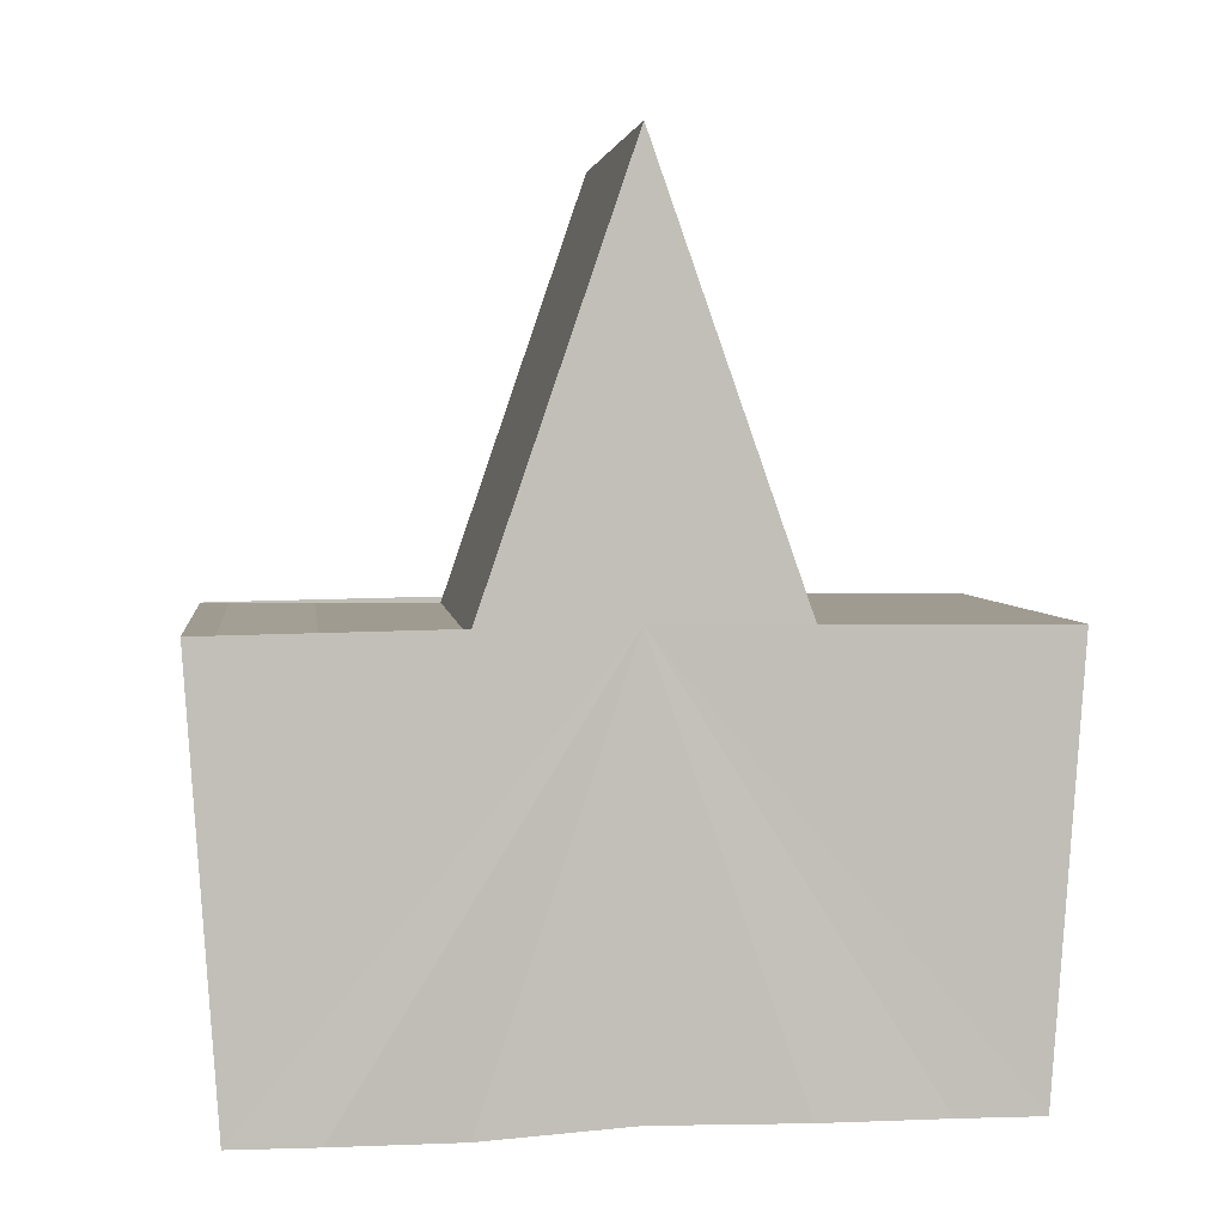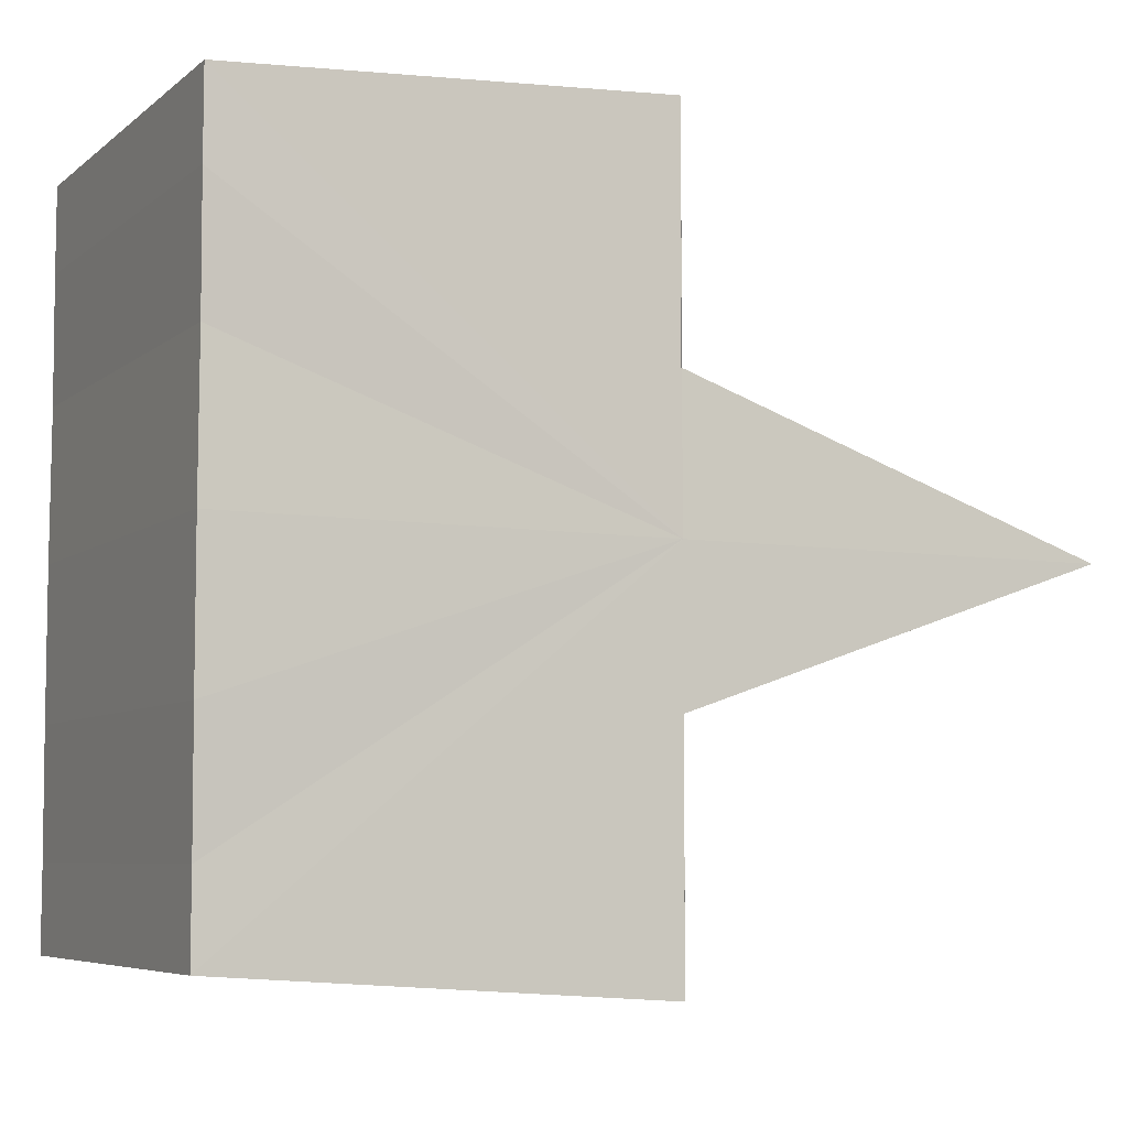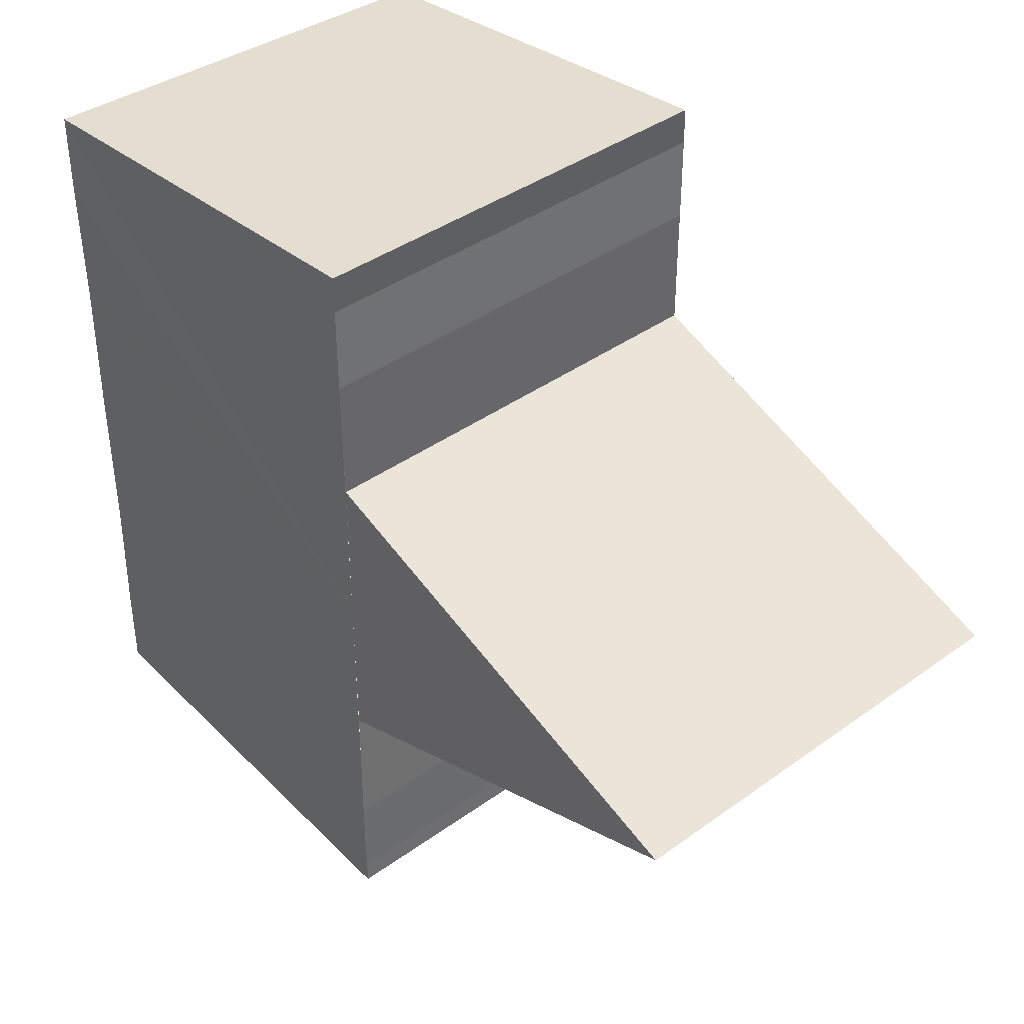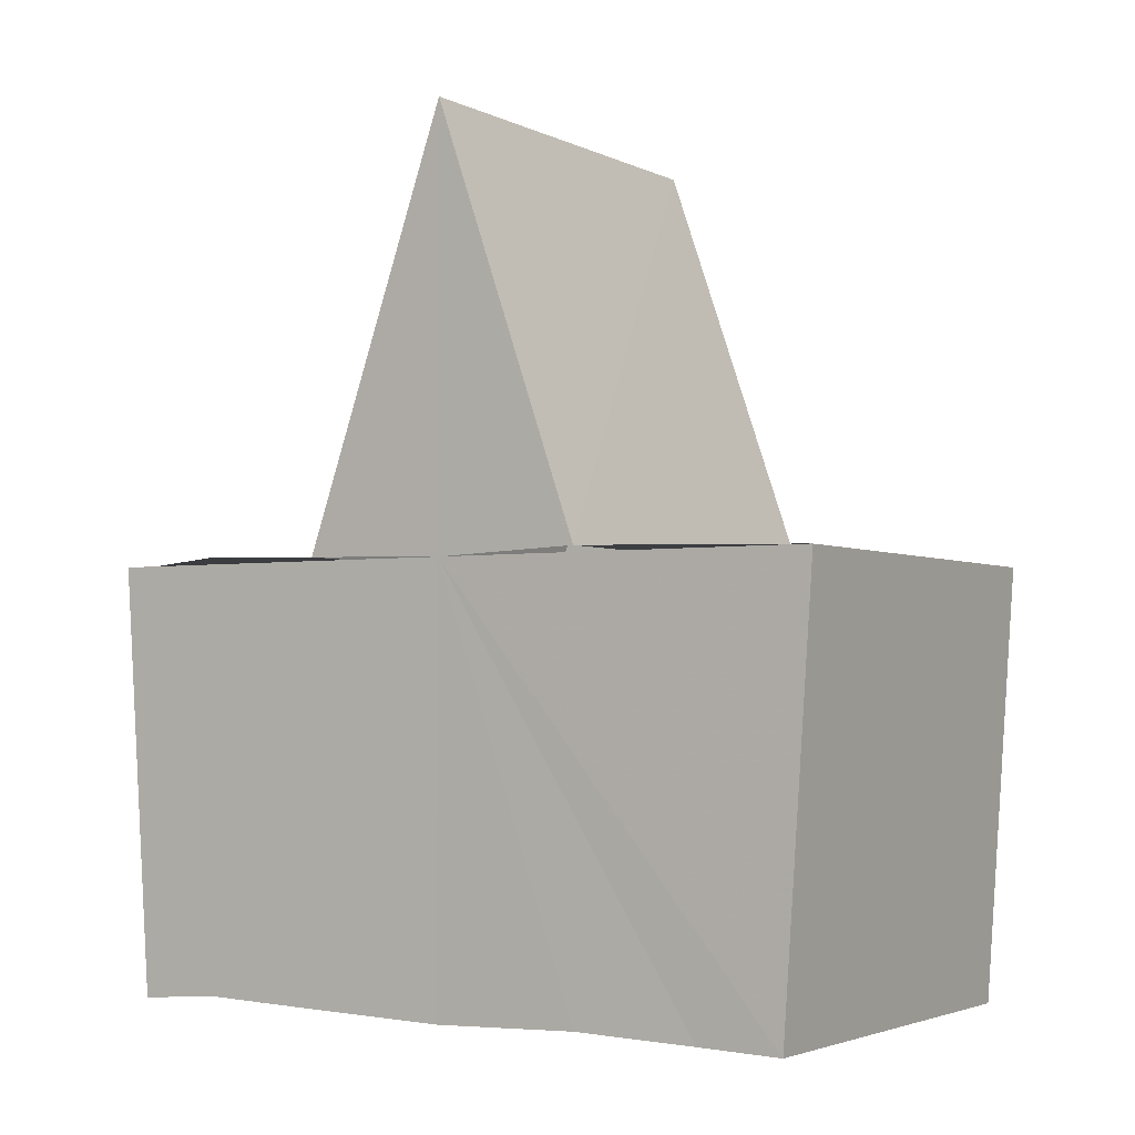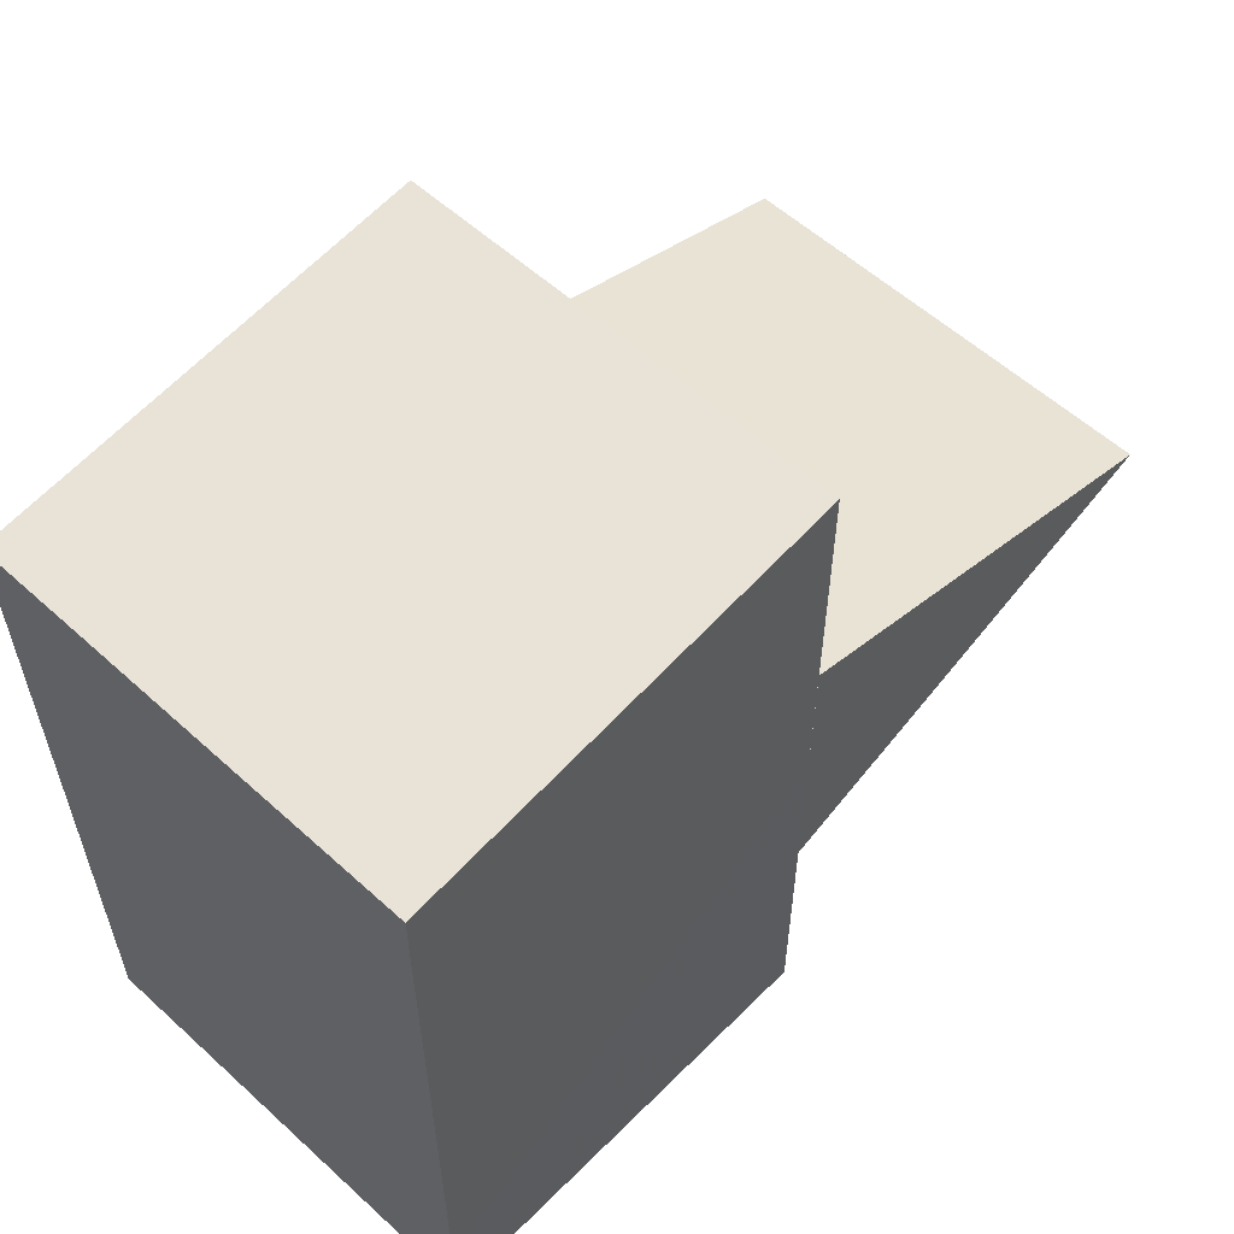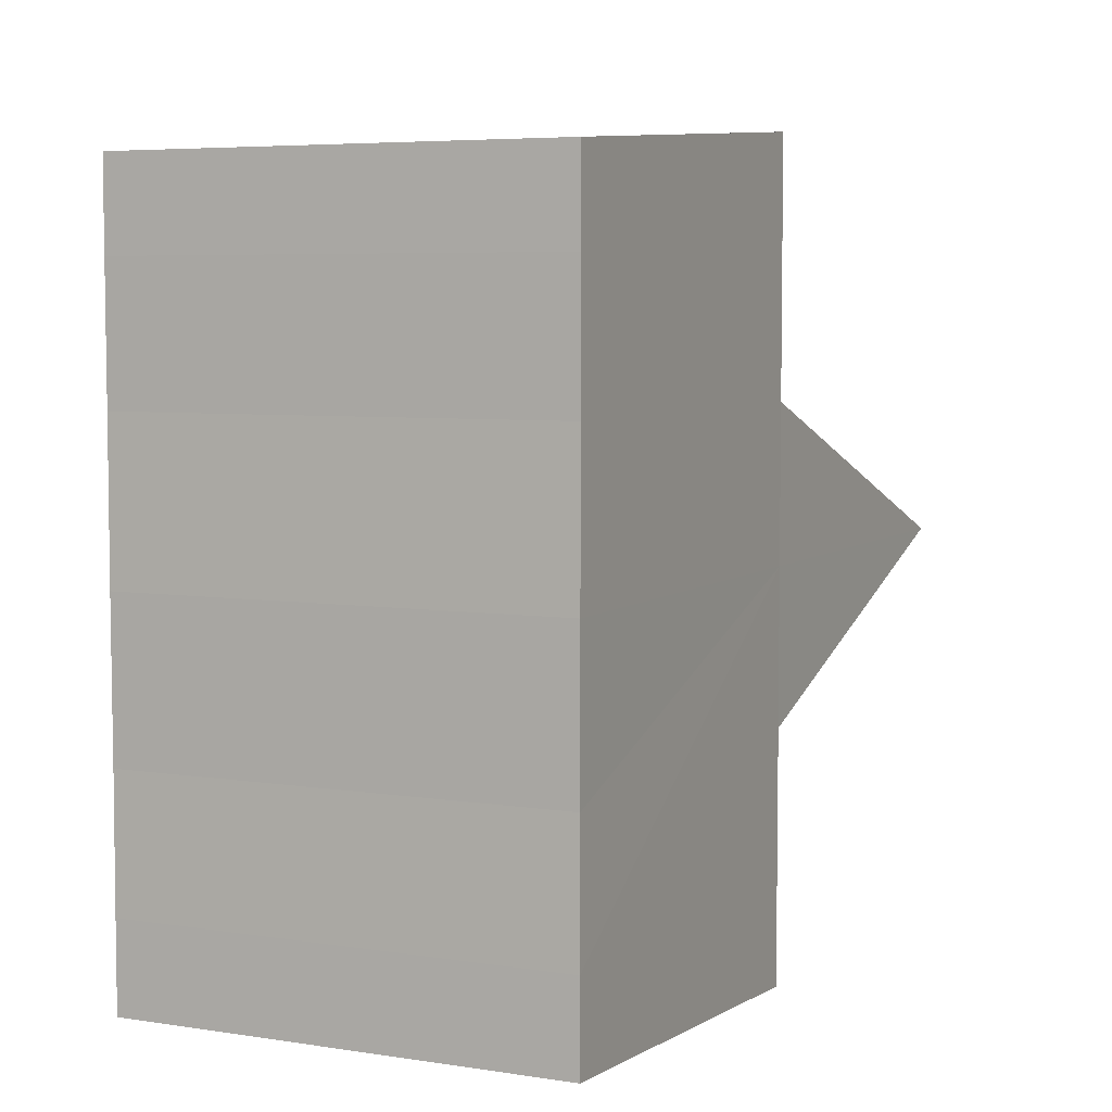
<metadata>
{"format":"obj","ext":"obj","renderer":"f3d","projection":"perspective","resolution":1024,"background":"white","views":[{"elev":4.0,"azim":-97.1,"up":"+Y"},{"elev":-6.4,"azim":63.7,"up":"+Z"},{"elev":39.7,"azim":139.0,"up":"+Z"},{"elev":-2.3,"azim":123.0,"up":"+Y"},{"elev":57.8,"azim":43.4,"up":"+Z"},{"elev":5.6,"azim":25.2,"up":"+Z"}]}
</metadata>
<code>
o 9325
v 2231 1901 7.497
v 2231 1901 7.501
v 2231 1901 7.497
v 2231 1901 7.504
v 2231 1901 7.501
v 2231 1901 7.506
v 2231 1901 7.504
v 2231 1901 7.494
v 2231 1901 7.494
v 2231 1901 7.491
v 2231 1901 7.491
v 2231 1901 7.489
v 2231 1901 7.489
v 2231 1901 7.491
v 2231 1901 7.491
v 2231 1901 7.494
v 2231 1901 7.494
v 2231 1901 7.497
v 2231 1901 7.497
v 2231 1901 7.501
v 2231 1901 7.501
v 2231 1901 7.504
v 2231 1901 7.504
v 2231 1901 7.506
v 2231 1901 7.506
v 2231 1901 7.497
v 2231 1901 7.504
v 2231 1901 7.506
v 2231 1901 7.506
v 2231 1901 7.506
v 2231 1901 7.506
v 2231 1901 7.506
v 2231 1901 7.501
v 2231 1901 7.497
v 2231 1901 7.494
v 2231 1901 7.491
v 2231 1901 7.489
v 2231 1901 7.489
v 2231 1901 7.489
v 2231 1901 7.489
v 2231 1901 7.489
v 2231 1901 7.489
v 2231 1901 7.489
v 2231 1901 7.489
v 2231 1901 7.494
v 2231 1901 7.497
v 2231 1901 7.501
v 2231 1901 7.501
v 2231 1901 7.497
v 2231 1901 7.489
v 2231 1901 7.489
v 2231 1901 7.491
v 2231 1901 7.491
v 2231 1901 7.494
v 2231 1901 7.494
v 2231 1901 7.497
v 2231 1901 7.494
v 2231 1901 7.497
v 2231 1901 7.494
v 2231 1901 7.506
v 2231 1901 7.506
v 2231 1901 7.506
v 2231 1901 7.506
v 2231 1901 7.506
v 2231 1901 7.504
v 2231 1901 7.504
v 2231 1901 7.501
v 2231 1901 7.501
v 2231 1901 7.501
v 2231 1901 7.497
v 2231 1901 7.497
v 2231 1901 7.497
v 2231 1901 7.501
v 2231 1901 7.494
v 2231 1901 7.504
v 2231 1901 7.491
v 2231 1901 7.506
v 2231 1901 7.506
v 2231 1901 7.489
v 2231 1901 7.497
v 2231 1901 7.494
v 2231 1901 7.501
f 1 2 3
f 2 4 5
f 4 6 7
f 8 1 9
f 10 8 11
f 12 10 13
f 13 14 15
f 15 16 17
f 17 18 19
f 19 20 21
f 21 22 23
f 23 24 25
f 26 24 27
f 26 28 24
f 29 28 30
f 31 32 29
f 26 27 33
f 26 33 34
f 26 34 35
f 26 35 36
f 26 36 37
f 26 37 38
f 39 37 40
f 41 42 39
f 43 38 44
f 26 45 46
f 26 46 47
f 48 46 49
f 50 51 43
f 52 50 43
f 53 50 52
f 54 53 52
f 55 53 54
f 56 55 57
f 58 59 56
f 60 61 62
f 63 61 64
f 61 65 64
f 64 65 66
f 65 67 66
f 66 67 68
f 69 70 68
f 71 72 73
f 71 74 72
f 71 73 75
f 71 76 74
f 71 75 77
f 71 77 78
f 71 79 76
f 71 44 79
f 71 80 81
f 71 82 80

</code>
